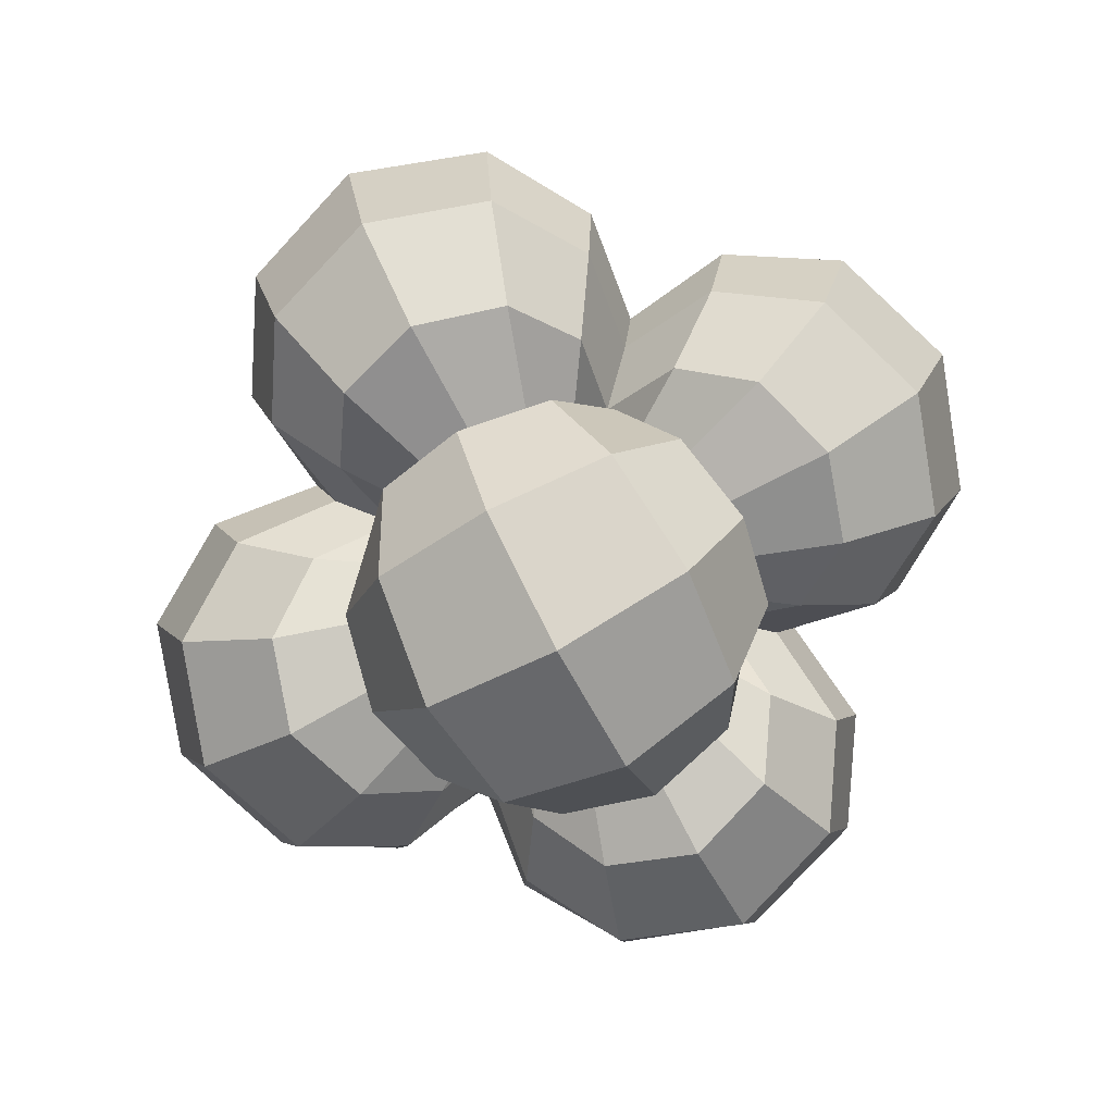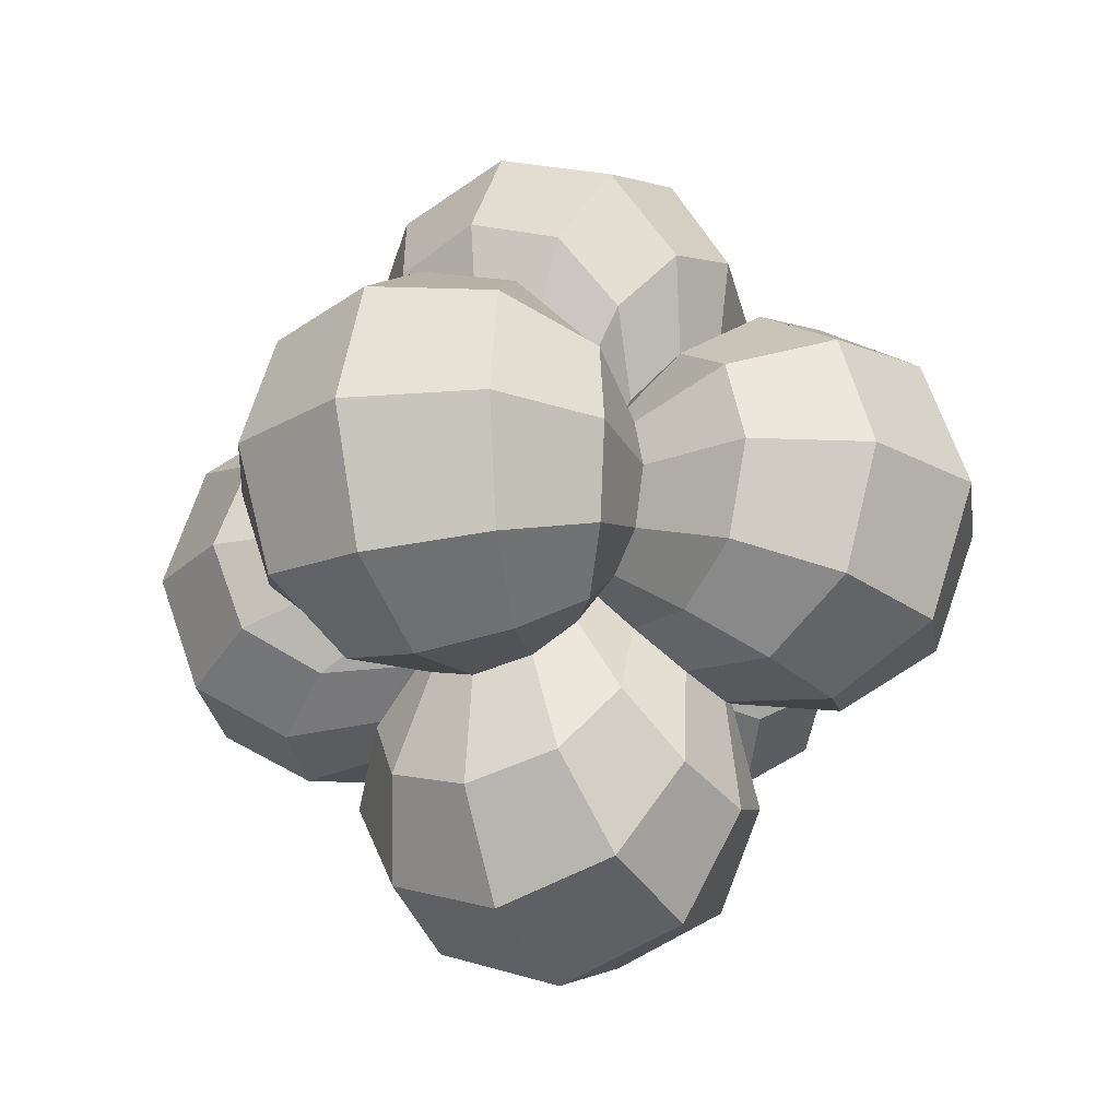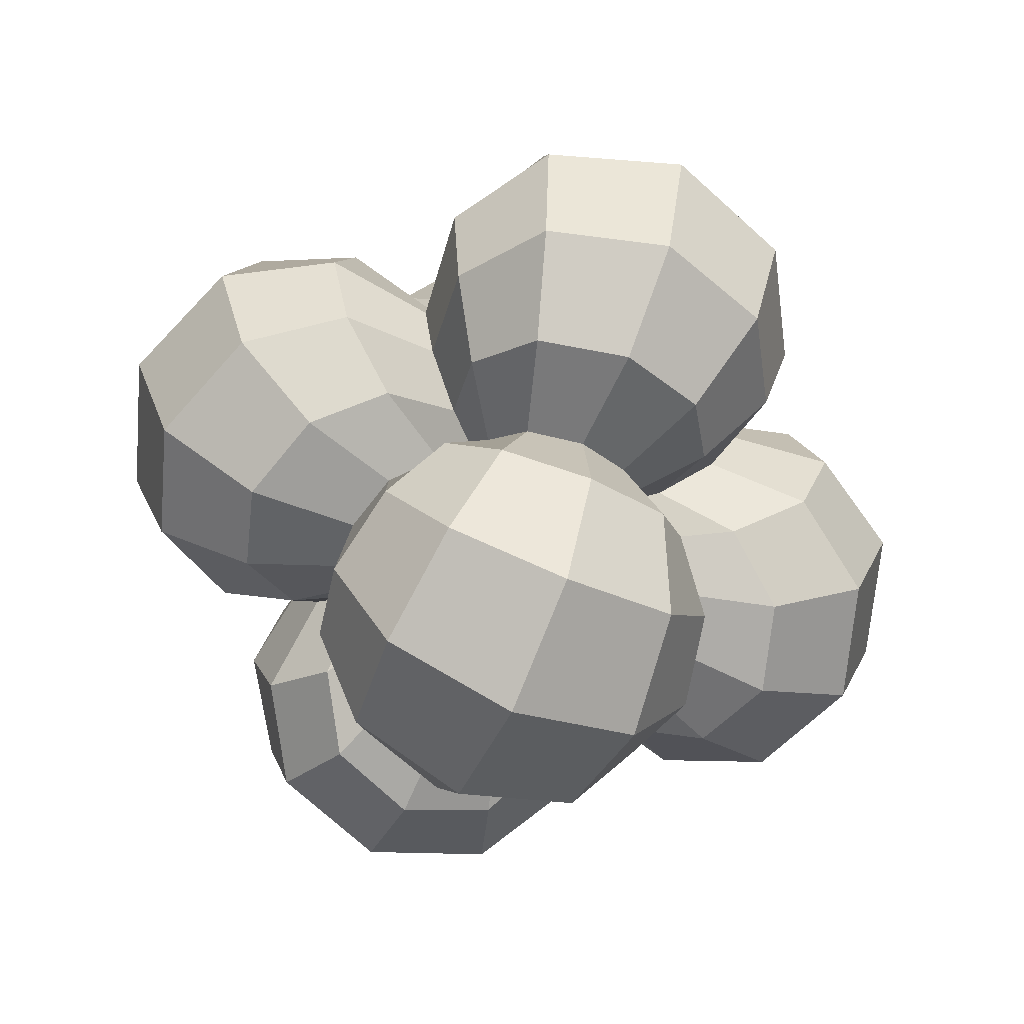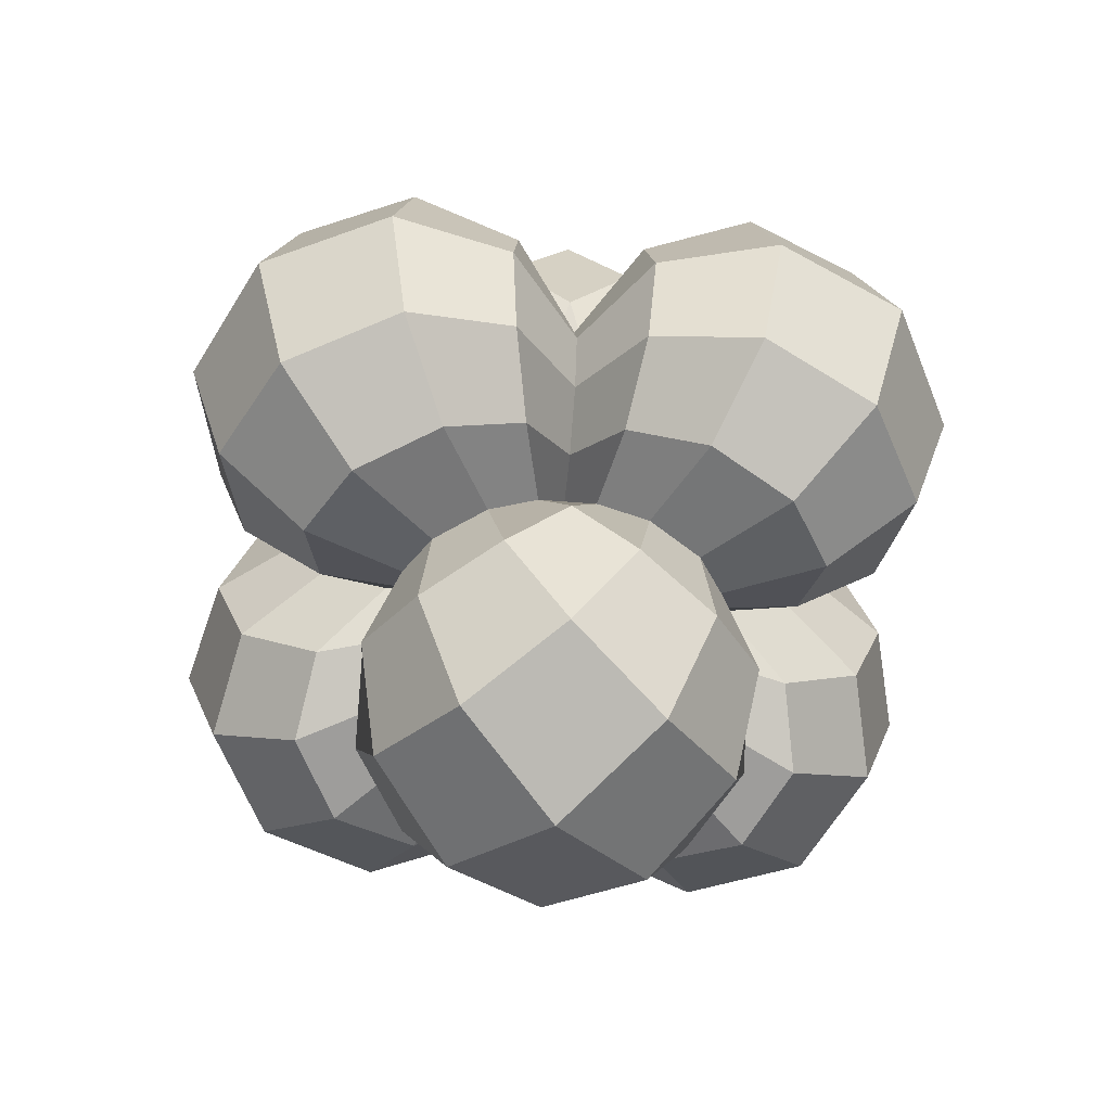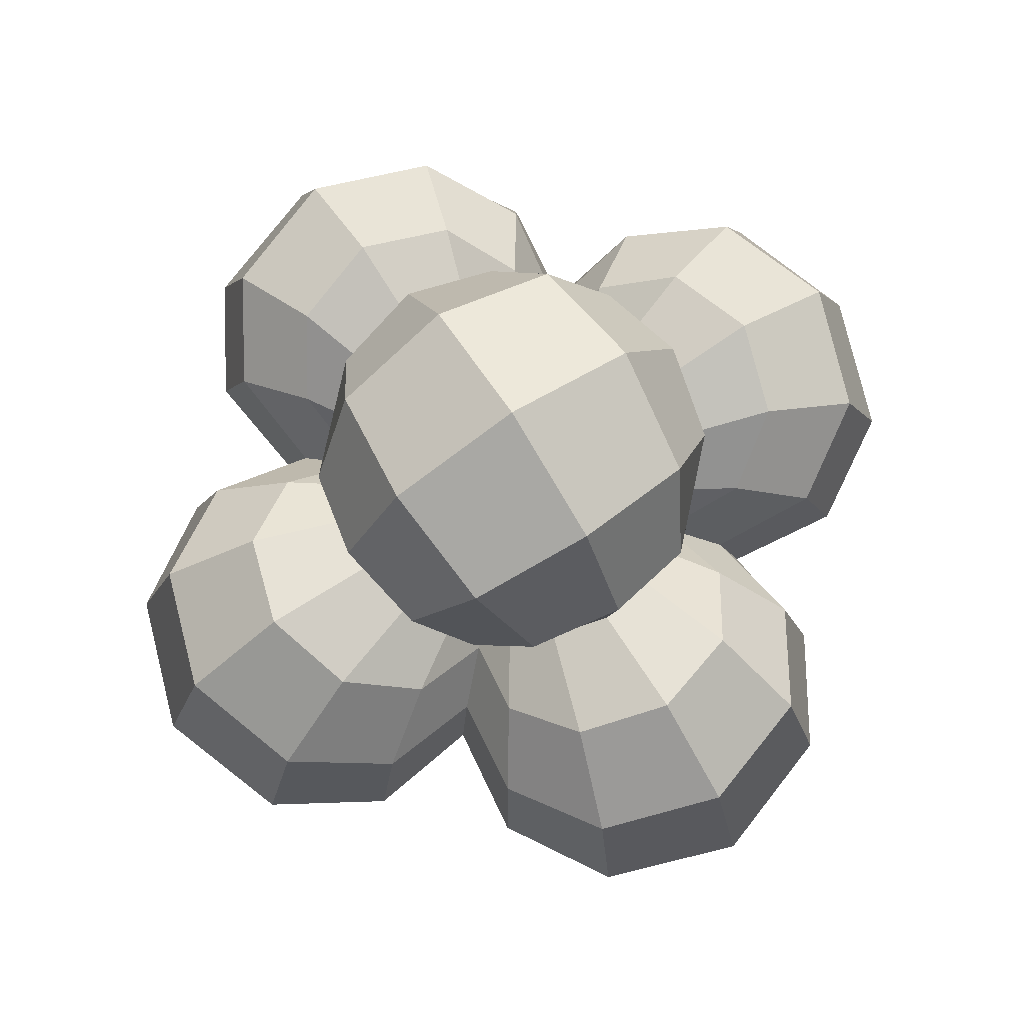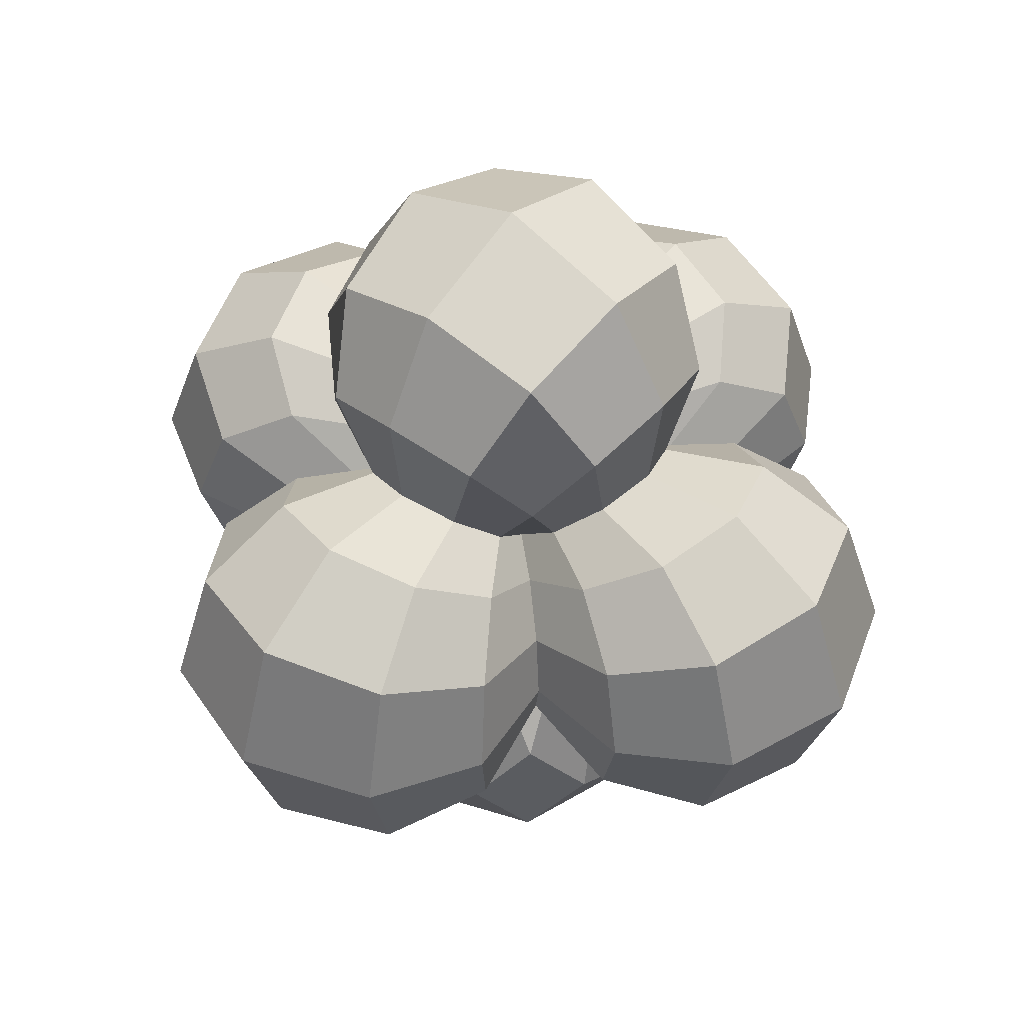
<metadata>
{"format":"obj","ext":"obj","renderer":"f3d","projection":"perspective","resolution":1024,"background":"white","views":[{"elev":-79.3,"azim":-61.9,"up":"+Z"},{"elev":-21.5,"azim":-153.0,"up":"+Z"},{"elev":-64.1,"azim":66.3,"up":"+Z"},{"elev":-56.6,"azim":130.3,"up":"+Z"},{"elev":77.6,"azim":147.1,"up":"+Z"},{"elev":47.8,"azim":-51.3,"up":"+Z"}]}
</metadata>
<code>
o Cube
v -0.1444 0.1444 0.1444
v -0.1444 0.1444 -0.1444
v 0.1444 0.1444 -0.1444
v 0.1444 0.1444 0.1444
v -0.1444 -0.1444 0.1444
v -0.1444 -0.1444 -0.1444
v 0.1444 -0.1444 -0.1444
v 0.1444 -0.1444 0.1444
v -0.2678 0.2678 0.1786
v -0.3643 0.3643 0.1214
v -0.4016 0.4016 0
v -0.3643 0.3643 -0.1214
v -0.2678 0.2678 -0.1786
v -0.1786 0.2678 0.2678
v -0.1214 0.3643 0.3643
v -0 0.4016 0.4016
v 0.1214 0.3643 0.3643
v 0.1786 0.2678 0.2678
v -0.2678 0.1786 0.2678
v -0.3643 0.1214 0.3643
v -0.4017 0 0.4016
v -0.3643 -0.1214 0.3643
v -0.2678 -0.1786 0.2678
v -0.1786 0.2678 -0.2678
v -0.1214 0.3643 -0.3643
v -0 0.4017 -0.4016
v 0.1214 0.3643 -0.3643
v 0.1786 0.2678 -0.2678
v -0.2678 0.1786 -0.2678
v -0.3643 0.1214 -0.3643
v -0.4016 0 -0.4016
v -0.3643 -0.1214 -0.3643
v -0.2678 -0.1786 -0.2678
v 0.2678 0.2678 -0.1786
v 0.3643 0.3643 -0.1214
v 0.4016 0.4017 0
v 0.3643 0.3643 0.1214
v 0.2678 0.2678 0.1786
v 0.2678 0.1786 -0.2678
v 0.3643 0.1214 -0.3643
v 0.4017 0 -0.4016
v 0.3643 -0.1214 -0.3643
v 0.2678 -0.1786 -0.2678
v 0.2678 0.1786 0.2678
v 0.3643 0.1214 0.3643
v 0.4016 0 0.4017
v 0.3643 -0.1214 0.3643
v 0.2678 -0.1786 0.2678
v -0.2678 -0.2678 0.1786
v -0.3643 -0.3643 0.1214
v -0.4017 -0.4017 -0
v -0.3643 -0.3643 -0.1214
v -0.2678 -0.2678 -0.1786
v -0.1786 -0.2678 0.2678
v -0.1214 -0.3643 0.3643
v -0 -0.4017 0.4017
v 0.1214 -0.3643 0.3643
v 0.1786 -0.2678 0.2678
v -0.1786 -0.2678 -0.2678
v -0.1214 -0.3643 -0.3643
v 0 -0.4016 -0.4016
v 0.1214 -0.3643 -0.3643
v 0.1786 -0.2678 -0.2678
v 0.2678 -0.2678 -0.1786
v 0.3643 -0.3643 -0.1214
v 0.4016 -0.4016 0
v 0.3643 -0.3643 0.1214
v 0.2678 -0.2678 0.1786
v -0.2949 -0.2949 0.4423
v -0.1964 -0.3929 0.5893
v -0 -0.4329 0.6493
v 0.1964 -0.3929 0.5893
v 0.2949 -0.2949 0.4423
v -0.3929 -0.1964 0.5893
v -0.2643 -0.2643 0.793
v -0 -0.2935 0.8805
v 0.2643 -0.2643 0.793
v 0.3929 -0.1964 0.5893
v -0.4329 0 0.6493
v -0.2935 0 0.8805
v -0 0 0.9822
v 0.2935 0 0.8805
v 0.4329 0 0.6493
v -0.3929 0.1964 0.5893
v -0.2643 0.2643 0.793
v -0 0.2935 0.8805
v 0.2643 0.2643 0.793
v 0.3929 0.1964 0.5893
v -0.2949 0.2949 0.4423
v -0.1964 0.3929 0.5893
v -0 0.4329 0.6493
v 0.1964 0.3929 0.5893
v 0.2949 0.2949 0.4423
v 0.4423 0.2949 -0.2949
v 0.5893 0.3929 -0.1964
v 0.6493 0.4329 0
v 0.5893 0.3929 0.1964
v 0.4423 0.2949 0.2949
v 0.5893 0.1964 -0.3929
v 0.793 0.2643 -0.2643
v 0.8805 0.2935 0
v 0.793 0.2643 0.2643
v 0.5893 0.1964 0.3929
v 0.6493 0 -0.4329
v 0.8805 0 -0.2935
v 0.9822 0 0
v 0.8805 0 0.2935
v 0.6493 0 0.4329
v 0.5893 -0.1964 -0.3929
v 0.793 -0.2643 -0.2643
v 0.8805 -0.2935 0
v 0.793 -0.2643 0.2643
v 0.5893 -0.1964 0.3929
v 0.4423 -0.2949 -0.2949
v 0.5893 -0.3929 -0.1964
v 0.6493 -0.4329 0
v 0.5893 -0.3929 0.1964
v 0.4423 -0.2949 0.2949
v -0.2949 0.2949 -0.4423
v -0.1964 0.3929 -0.5893
v 0 0.4329 -0.6493
v 0.1964 0.3929 -0.5893
v 0.2949 0.2949 -0.4423
v -0.3929 0.1964 -0.5893
v -0.2643 0.2643 -0.793
v 0 0.2935 -0.8805
v 0.2643 0.2643 -0.793
v 0.3929 0.1964 -0.5893
v -0.4329 0 -0.6493
v -0.2935 0 -0.8805
v 0 0 -0.9822
v 0.2935 0 -0.8805
v 0.4329 0 -0.6493
v -0.3929 -0.1964 -0.5893
v -0.2643 -0.2643 -0.793
v 0 -0.2935 -0.8805
v 0.2643 -0.2643 -0.793
v 0.3929 -0.1964 -0.5893
v -0.2949 -0.2949 -0.4423
v -0.1964 -0.3929 -0.5893
v 0 -0.4329 -0.6493
v 0.1964 -0.3929 -0.5893
v 0.2949 -0.2949 -0.4423
v -0.4423 0.2949 0.2949
v -0.5893 0.3929 0.1964
v -0.6493 0.4329 0
v -0.5893 0.3929 -0.1964
v -0.4423 0.2949 -0.2949
v -0.5893 0.1964 0.3929
v -0.793 0.2643 0.2643
v -0.8805 0.2935 0
v -0.793 0.2643 -0.2643
v -0.5893 0.1964 -0.3929
v -0.6493 0 0.4329
v -0.8805 0 0.2935
v -0.9822 0 -0
v -0.8805 0 -0.2935
v -0.6493 0 -0.4329
v -0.5893 -0.1964 0.3929
v -0.793 -0.2643 0.2643
v -0.8805 -0.2935 -0
v -0.793 -0.2643 -0.2643
v -0.5893 -0.1964 -0.3929
v -0.4423 -0.2949 0.2949
v -0.5893 -0.3929 0.1964
v -0.6493 -0.4329 -0
v -0.5893 -0.3929 -0.1964
v -0.4423 -0.2949 -0.2949
v -0.2949 -0.4423 0.2949
v -0.3929 -0.5893 0.1964
v -0.4329 -0.6493 -0
v -0.3929 -0.5893 -0.1964
v -0.2949 -0.4423 -0.2949
v -0.1964 -0.5893 0.3929
v -0.2643 -0.793 0.2643
v -0.2935 -0.8805 -0
v -0.2643 -0.793 -0.2643
v -0.1964 -0.5893 -0.3929
v -0 -0.6493 0.4329
v -0 -0.8805 0.2935
v 0 -0.9822 -0
v 0 -0.8805 -0.2935
v 0 -0.6493 -0.4329
v 0.1964 -0.5893 0.3929
v 0.2643 -0.793 0.2643
v 0.2935 -0.8805 0
v 0.2643 -0.793 -0.2643
v 0.1964 -0.5893 -0.3929
v 0.2949 -0.4423 0.2949
v 0.3929 -0.5893 0.1964
v 0.4329 -0.6493 0
v 0.3929 -0.5893 -0.1964
v 0.2949 -0.4423 -0.2949
v -0.2949 0.4423 0.2949
v -0.1964 0.5893 0.3929
v -0 0.6493 0.4329
v 0.1964 0.5893 0.3929
v 0.2949 0.4423 0.2949
v -0.3929 0.5893 0.1964
v -0.2643 0.793 0.2643
v -0 0.8805 0.2935
v 0.2643 0.793 0.2643
v 0.3929 0.5893 0.1964
v -0.4329 0.6493 0
v -0.2935 0.8805 0
v -0 0.9822 0
v 0.2935 0.8805 0
v 0.4329 0.6493 0
v -0.3929 0.5893 -0.1964
v -0.2643 0.793 -0.2643
v -0 0.8805 -0.2935
v 0.2643 0.793 -0.2643
v 0.3929 0.5893 -0.1964
v -0.2949 0.4423 -0.2949
v -0.1964 0.5893 -0.3929
v -0 0.6493 -0.4329
v 0.1964 0.5893 -0.3929
v 0.2949 0.4423 -0.2949
f 218 34 3 28
f 193 63 7 64
f 168 33 6 53
f 143 43 7 63
f 118 48 8 68
f 93 44 4 18
f 58 8 48 73
f 73 48 47 78
f 78 47 46 83
f 83 46 45 88
f 88 45 44 93
f 5 54 69 23
f 54 55 70 69
f 55 56 71 70
f 56 57 72 71
f 57 58 73 72
f 23 69 74 22
f 69 70 75 74
f 70 71 76 75
f 71 72 77 76
f 72 73 78 77
f 22 74 79 21
f 74 75 80 79
f 75 76 81 80
f 76 77 82 81
f 77 78 83 82
f 21 79 84 20
f 79 80 85 84
f 80 81 86 85
f 81 82 87 86
f 82 83 88 87
f 20 84 89 19
f 84 85 90 89
f 85 86 91 90
f 86 87 92 91
f 87 88 93 92
f 19 89 14 1
f 89 90 15 14
f 90 91 16 15
f 91 92 17 16
f 92 93 18 17
f 38 4 44 98
f 98 44 45 103
f 103 45 46 108
f 108 46 47 113
f 113 47 48 118
f 3 34 94 39
f 34 35 95 94
f 35 36 96 95
f 36 37 97 96
f 37 38 98 97
f 39 94 99 40
f 94 95 100 99
f 95 96 101 100
f 96 97 102 101
f 97 98 103 102
f 40 99 104 41
f 99 100 105 104
f 100 101 106 105
f 101 102 107 106
f 102 103 108 107
f 41 104 109 42
f 104 105 110 109
f 105 106 111 110
f 106 107 112 111
f 107 108 113 112
f 42 109 114 43
f 109 110 115 114
f 110 111 116 115
f 111 112 117 116
f 112 113 118 117
f 43 114 64 7
f 114 115 65 64
f 115 116 66 65
f 116 117 67 66
f 117 118 68 67
f 28 3 39 123
f 123 39 40 128
f 128 40 41 133
f 133 41 42 138
f 138 42 43 143
f 2 24 119 29
f 24 25 120 119
f 25 26 121 120
f 26 27 122 121
f 27 28 123 122
f 29 119 124 30
f 119 120 125 124
f 120 121 126 125
f 121 122 127 126
f 122 123 128 127
f 30 124 129 31
f 124 125 130 129
f 125 126 131 130
f 126 127 132 131
f 127 128 133 132
f 31 129 134 32
f 129 130 135 134
f 130 131 136 135
f 131 132 137 136
f 132 133 138 137
f 32 134 139 33
f 134 135 140 139
f 135 136 141 140
f 136 137 142 141
f 137 138 143 142
f 33 139 59 6
f 139 140 60 59
f 140 141 61 60
f 141 142 62 61
f 142 143 63 62
f 13 2 29 148
f 148 29 30 153
f 153 30 31 158
f 158 31 32 163
f 163 32 33 168
f 1 9 144 19
f 9 10 145 144
f 10 11 146 145
f 11 12 147 146
f 12 13 148 147
f 19 144 149 20
f 144 145 150 149
f 145 146 151 150
f 146 147 152 151
f 147 148 153 152
f 20 149 154 21
f 149 150 155 154
f 150 151 156 155
f 151 152 157 156
f 152 153 158 157
f 21 154 159 22
f 154 155 160 159
f 155 156 161 160
f 156 157 162 161
f 157 158 163 162
f 22 159 164 23
f 159 160 165 164
f 160 161 166 165
f 161 162 167 166
f 162 163 168 167
f 23 164 49 5
f 164 165 50 49
f 165 166 51 50
f 166 167 52 51
f 167 168 53 52
f 53 6 59 173
f 173 59 60 178
f 178 60 61 183
f 183 61 62 188
f 188 62 63 193
f 5 49 169 54
f 49 50 170 169
f 50 51 171 170
f 51 52 172 171
f 52 53 173 172
f 54 169 174 55
f 169 170 175 174
f 170 171 176 175
f 171 172 177 176
f 172 173 178 177
f 55 174 179 56
f 174 175 180 179
f 175 176 181 180
f 176 177 182 181
f 177 178 183 182
f 56 179 184 57
f 179 180 185 184
f 180 181 186 185
f 181 182 187 186
f 182 183 188 187
f 57 184 189 58
f 184 185 190 189
f 185 186 191 190
f 186 187 192 191
f 187 188 193 192
f 58 189 68 8
f 189 190 67 68
f 190 191 66 67
f 191 192 65 66
f 192 193 64 65
f 18 4 38 198
f 198 38 37 203
f 203 37 36 208
f 208 36 35 213
f 213 35 34 218
f 1 14 194 9
f 14 15 195 194
f 15 16 196 195
f 16 17 197 196
f 17 18 198 197
f 9 194 199 10
f 194 195 200 199
f 195 196 201 200
f 196 197 202 201
f 197 198 203 202
f 10 199 204 11
f 199 200 205 204
f 200 201 206 205
f 201 202 207 206
f 202 203 208 207
f 11 204 209 12
f 204 205 210 209
f 205 206 211 210
f 206 207 212 211
f 207 208 213 212
f 12 209 214 13
f 209 210 215 214
f 210 211 216 215
f 211 212 217 216
f 212 213 218 217
f 13 214 24 2
f 214 215 25 24
f 215 216 26 25
f 216 217 27 26
f 217 218 28 27

</code>
